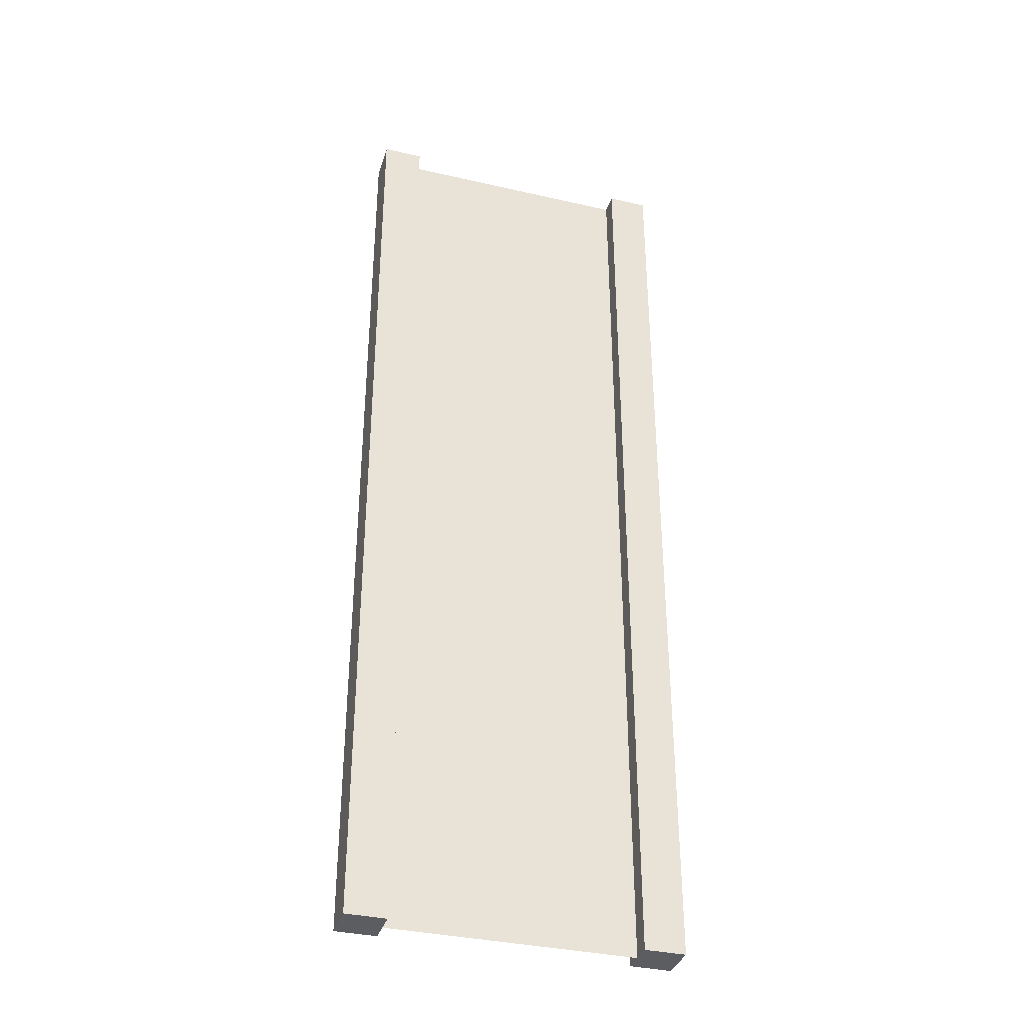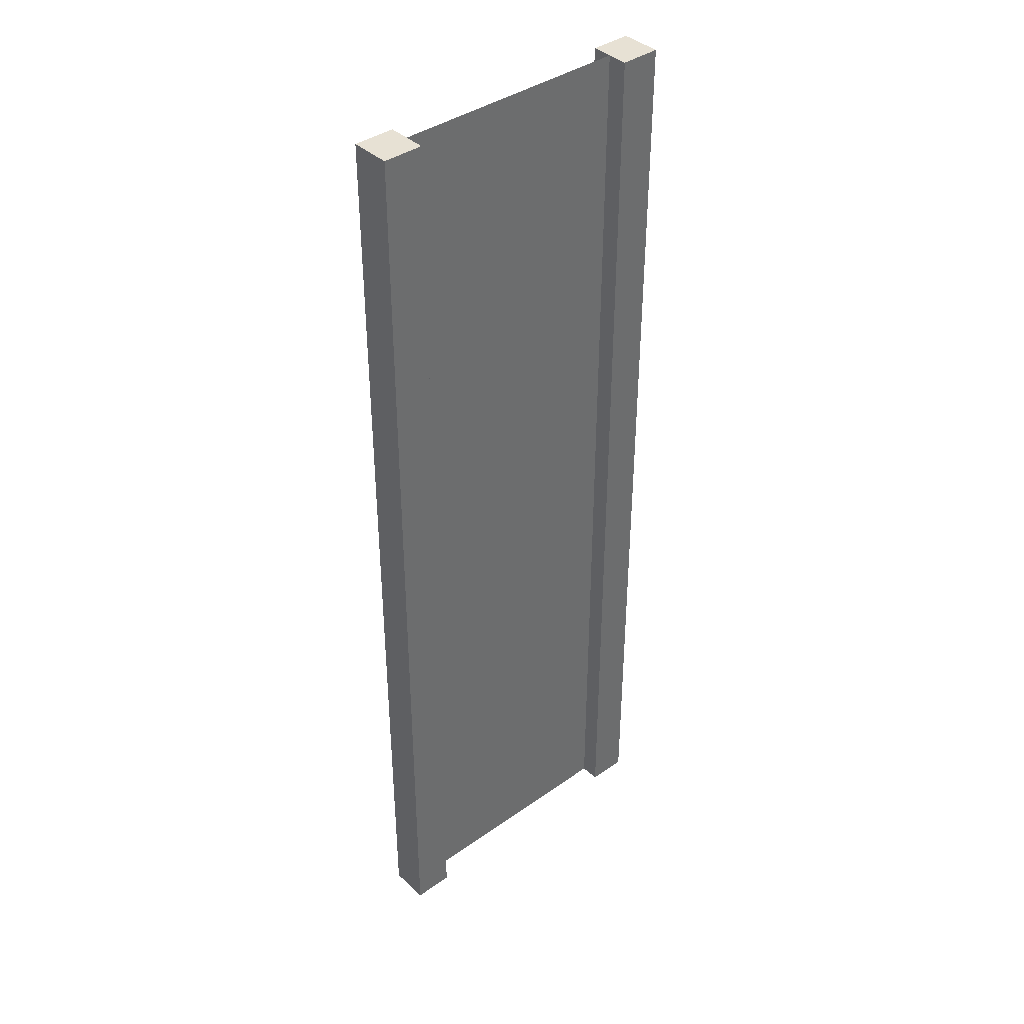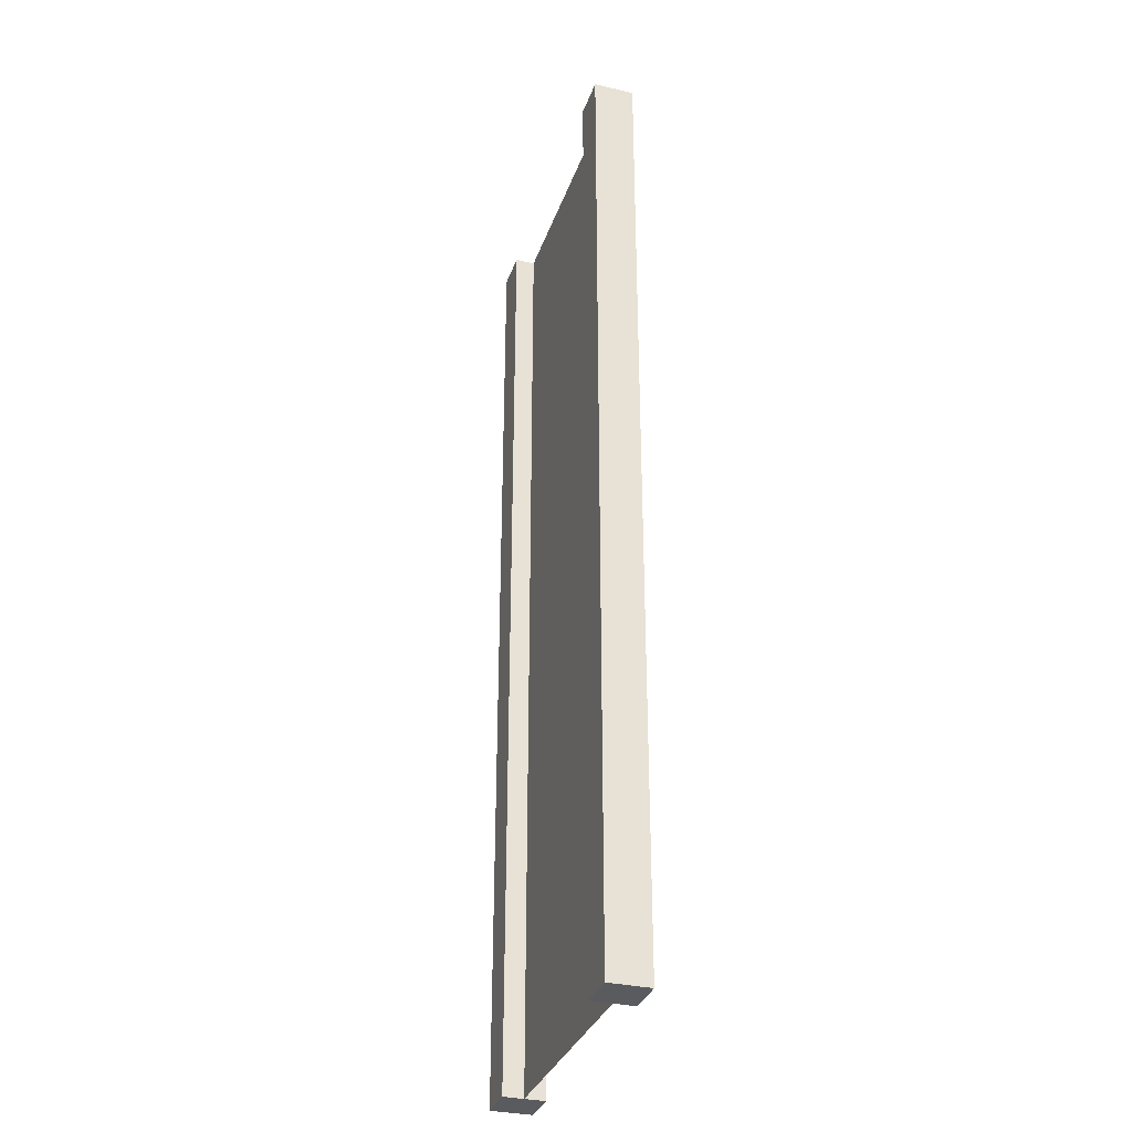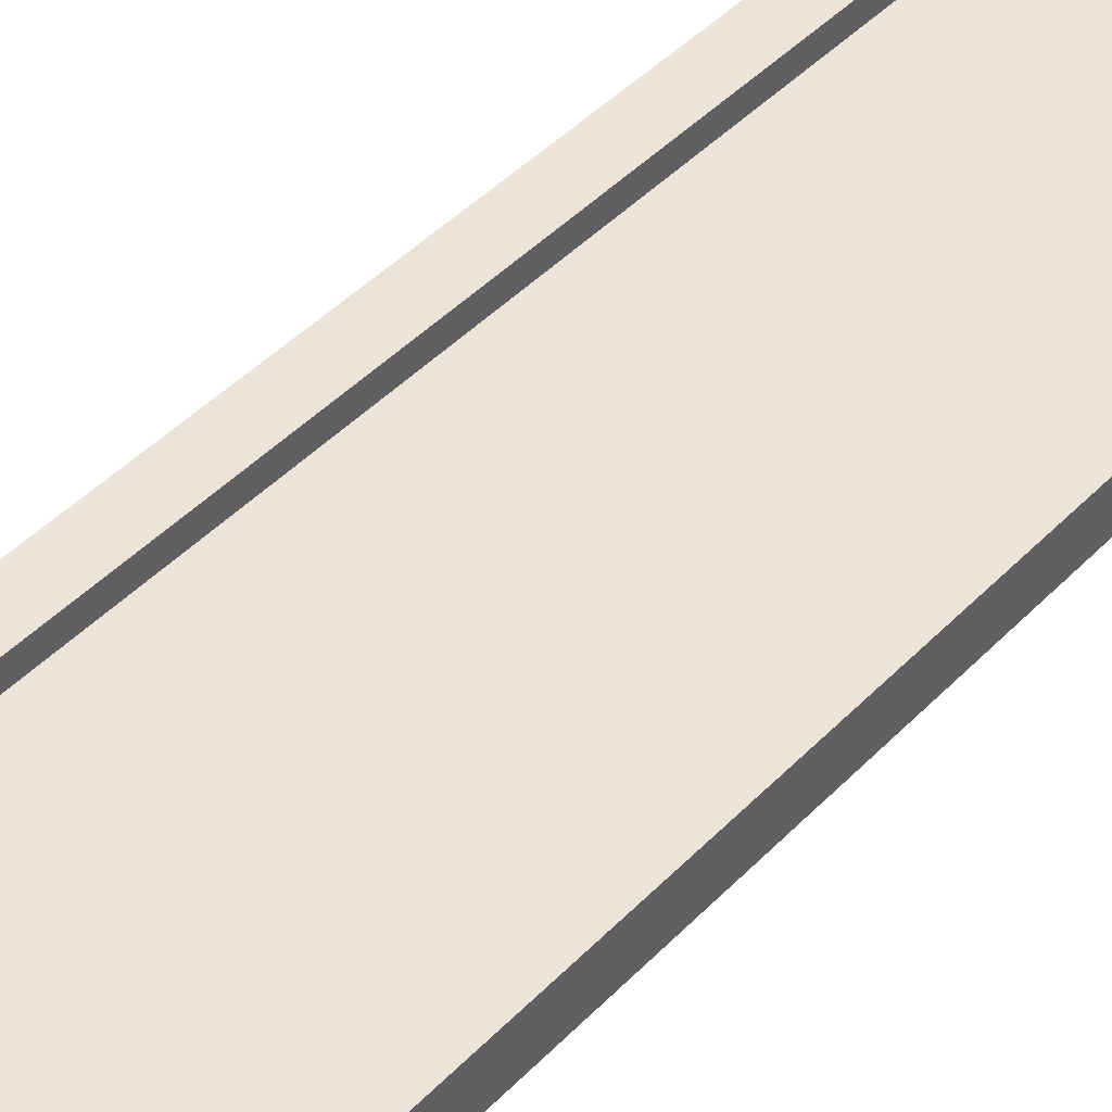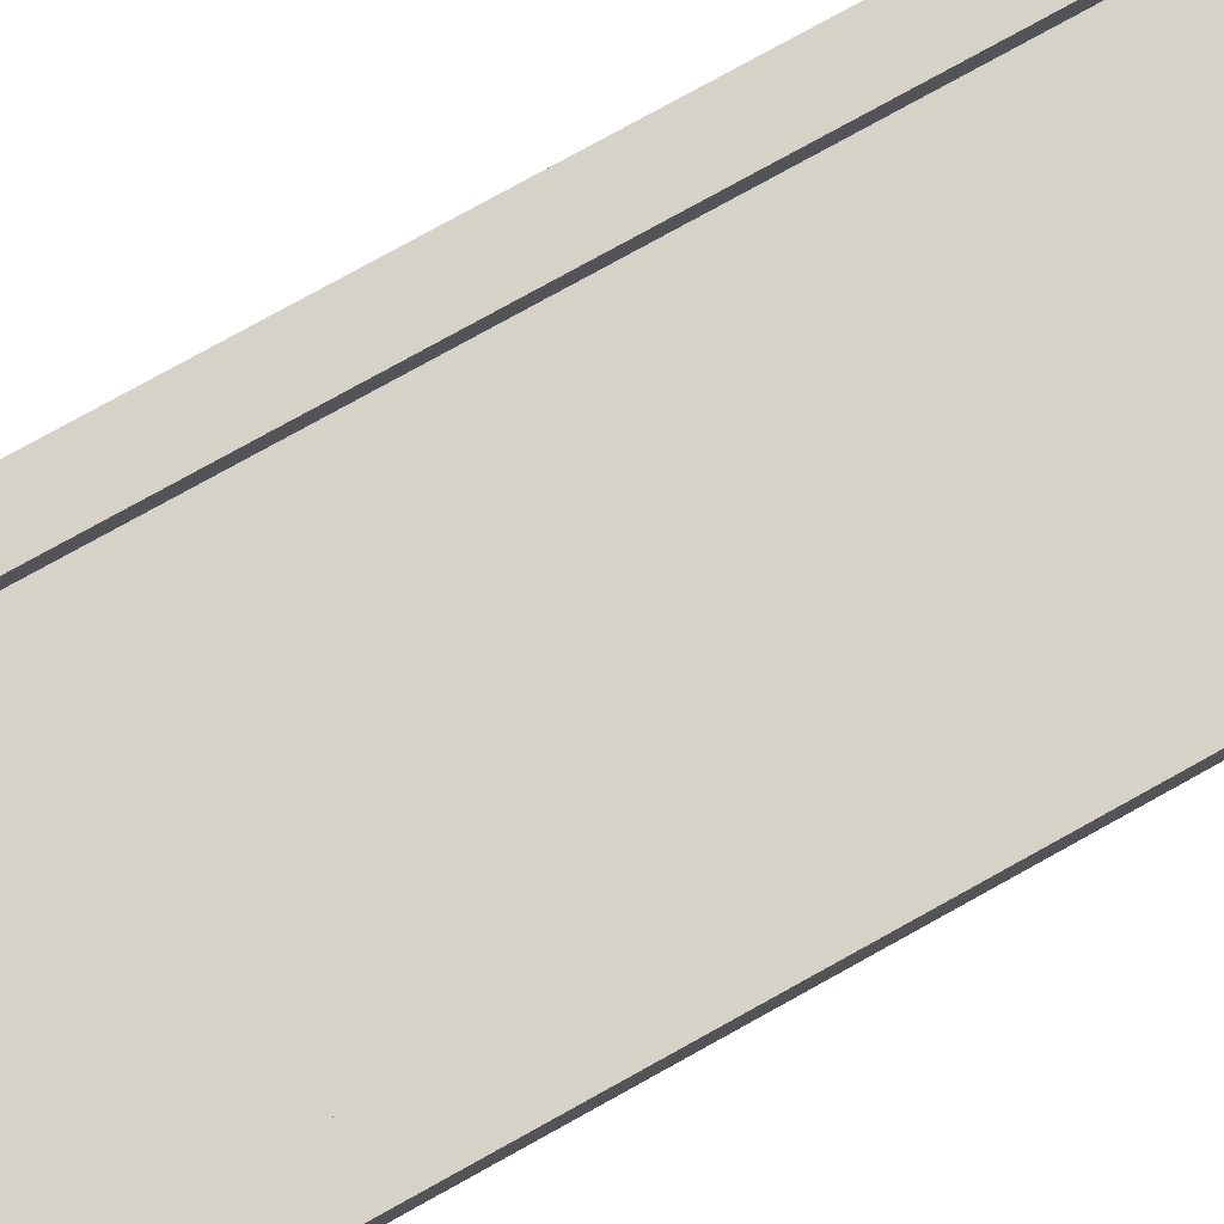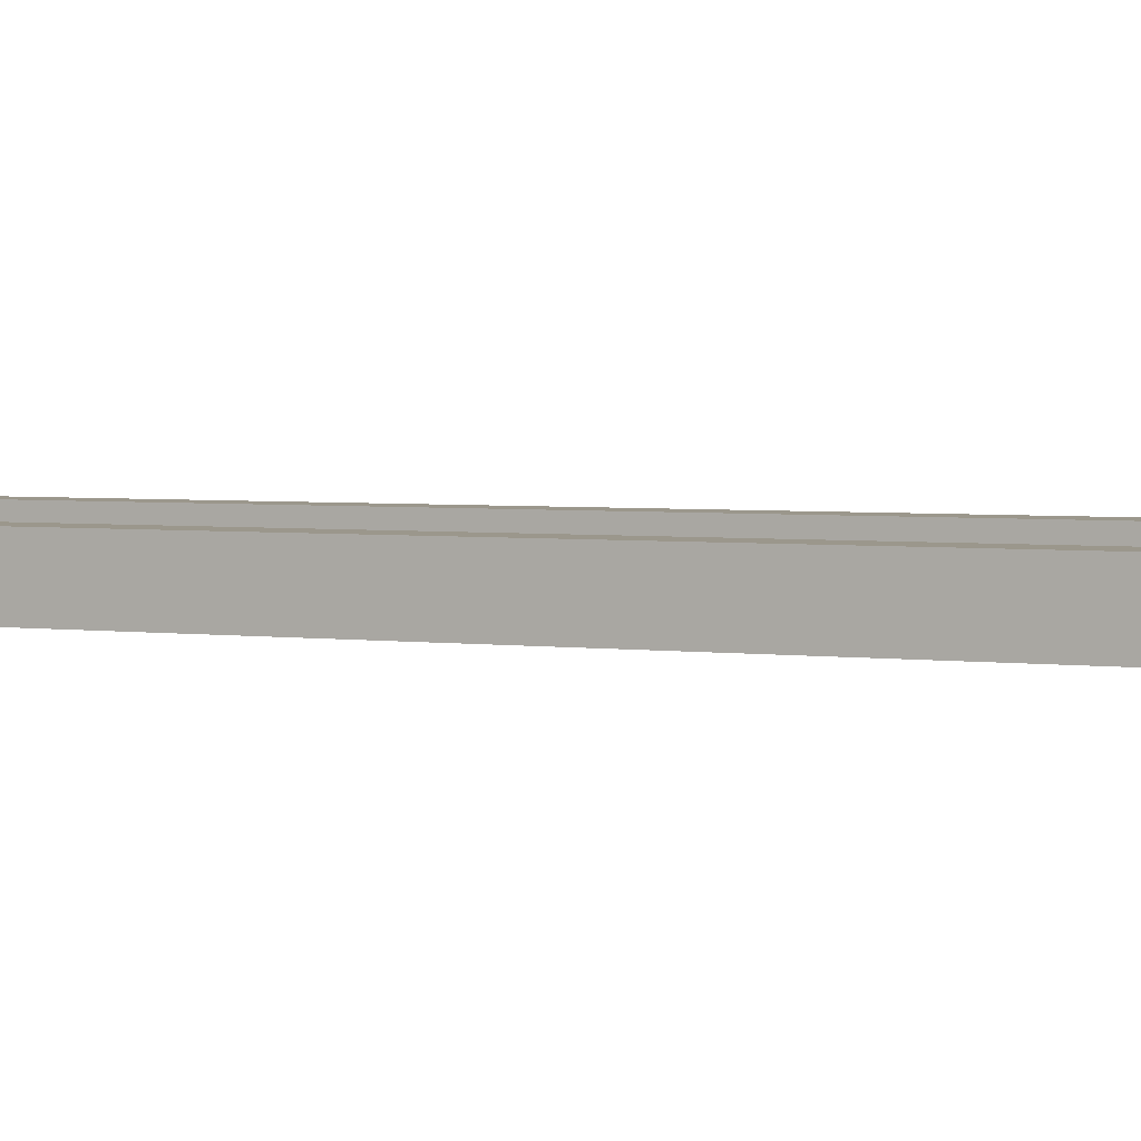
<metadata>
{"format":"obj","ext":"obj","renderer":"f3d","projection":"perspective","resolution":1024,"background":"white","views":[{"elev":-35.9,"azim":163.3,"up":"+Y"},{"elev":39.4,"azim":138.7,"up":"+Y"},{"elev":-32.9,"azim":72.3,"up":"+Y"},{"elev":44.6,"azim":-139.7,"up":"+Z"},{"elev":78.1,"azim":-119.0,"up":"+Z"},{"elev":2.6,"azim":-60.0,"up":"+Z"}]}
</metadata>
<code>
g pb_Mesh-511950
v -0.75 -3 0.125
v -1 -3 0.125
v -0.75 3 0.125
v -1 3 0.125
v -1 -3 0.125
v -1 -3 -0.125
v -1 3 0.125
v -1 3 -0.125
v -1 -3 -0.125
v -0.75 -3 -0.125
v -1 3 -0.125
v -0.75 3 -0.125
v 1 -3 -0.125
v 1 -3 0.125
v 1 3 -0.125
v 1 3 0.125
v -0.75 3 0.125
v -1 3 0.125
v -0.75 3 -0.125
v -1 3 -0.125
v -0.75 -3 -0.125
v -1 -3 -0.125
v -0.75 -3 0.125
v -1 -3 0.125
v 0.75 -3 -0.125
v 0.75 -3 0.125
v 1 -3 -0.125
v 1 -3 0.125
v 0.75 3 -0.125
v 0.75 -3 -0.125
v 1 3 -0.125
v 1 -3 -0.125
v 0.75 -3 0.125
v 0.75 3 0.125
v 1 -3 0.125
v 1 3 0.125
v 0.75 3 0.125
v 0.75 3 -0.125
v 1 3 0.125
v 1 3 -0.125
v -0.75 -3 0.125
v -0.75 3 0.125
v -0.75 -3 -0.125
v -0.75 3 -0.125
v 0.75 3 0.125
v 0.75 -3 0.125
v 0.75 3 -0.125
v 0.75 -3 -0.125
v -0.75 -3 -1.49e-07
v -0.75 3 -1.49e-07
v 0.75 -3 3.874e-07
v 0.75 3 3.874e-07
g pb_Mesh-511950_0
f 3 2 1
f 3 4 2
f 7 6 5
f 7 8 6
f 11 10 9
f 11 12 10
f 15 14 13
f 15 16 14
f 19 18 17
f 19 20 18
f 23 22 21
f 23 24 22
f 27 26 25
f 27 28 26
f 31 30 29
f 31 32 30
f 35 34 33
f 35 36 34
f 39 38 37
f 39 40 38
f 43 42 41
f 43 44 42
f 47 46 45
f 47 48 46
g pb_Mesh-511950_1
f 51 50 49
f 51 52 50

</code>
